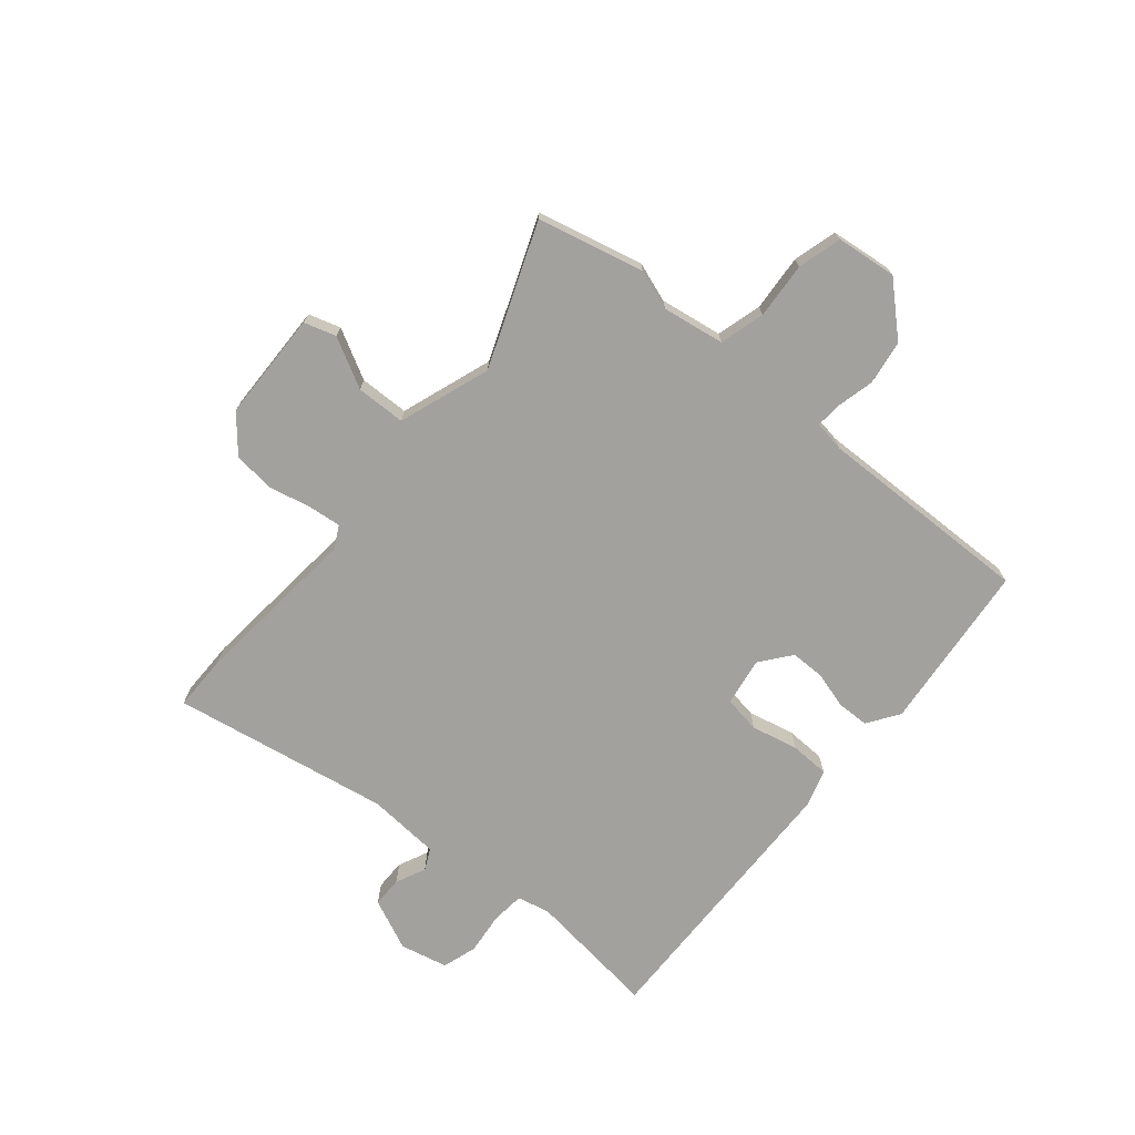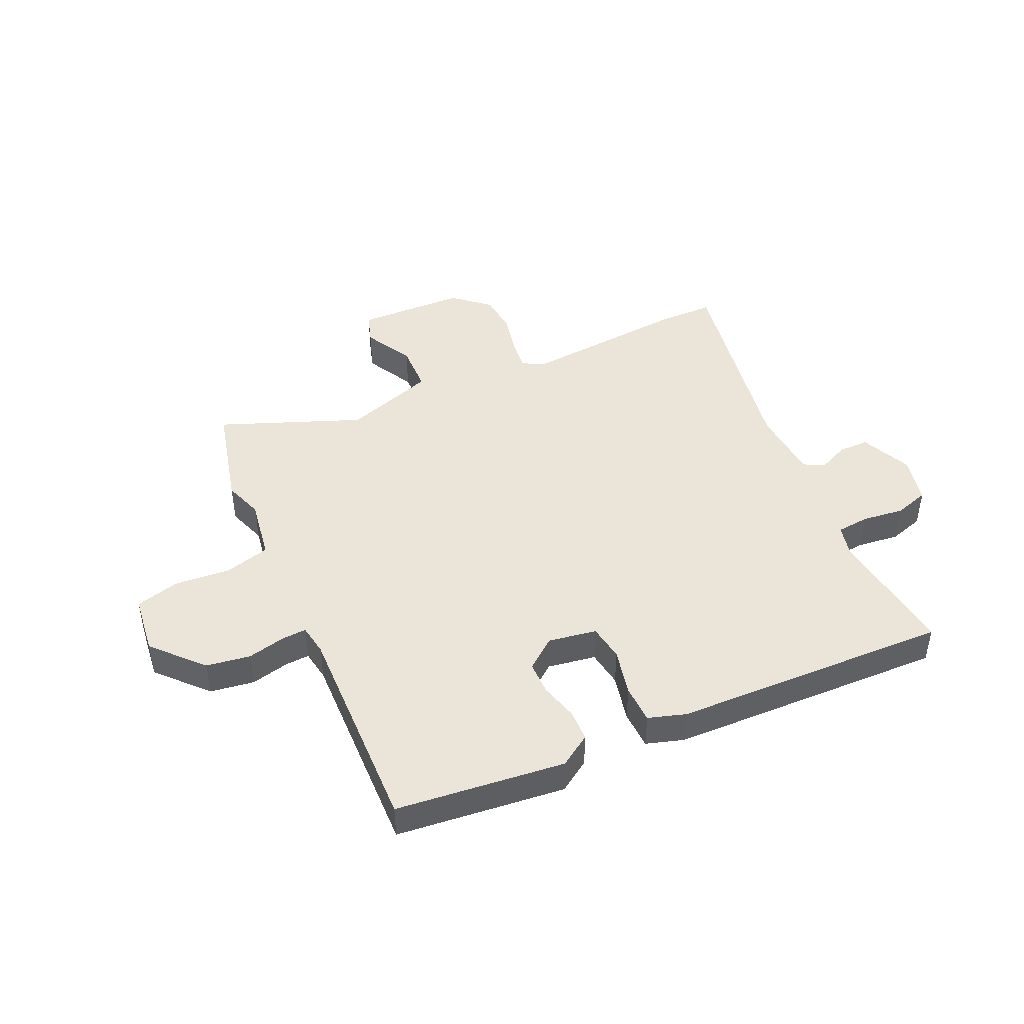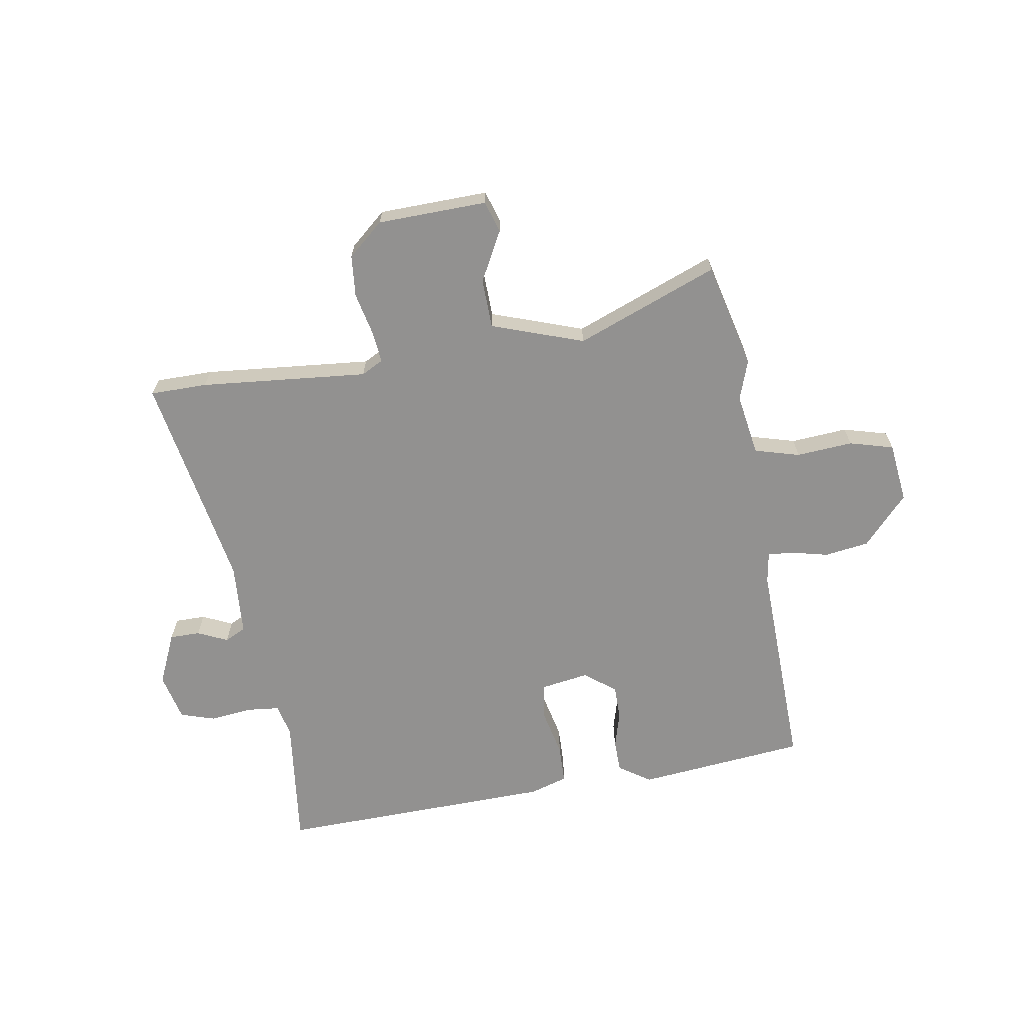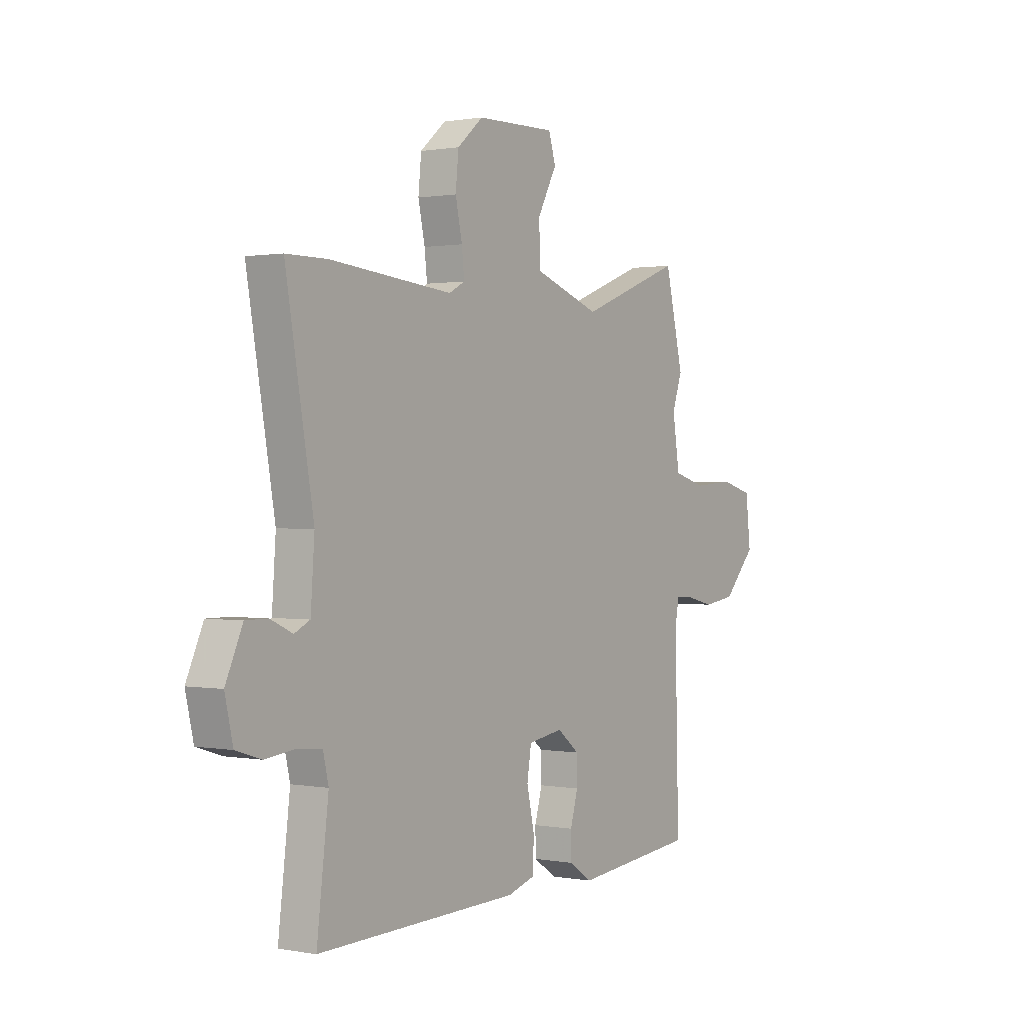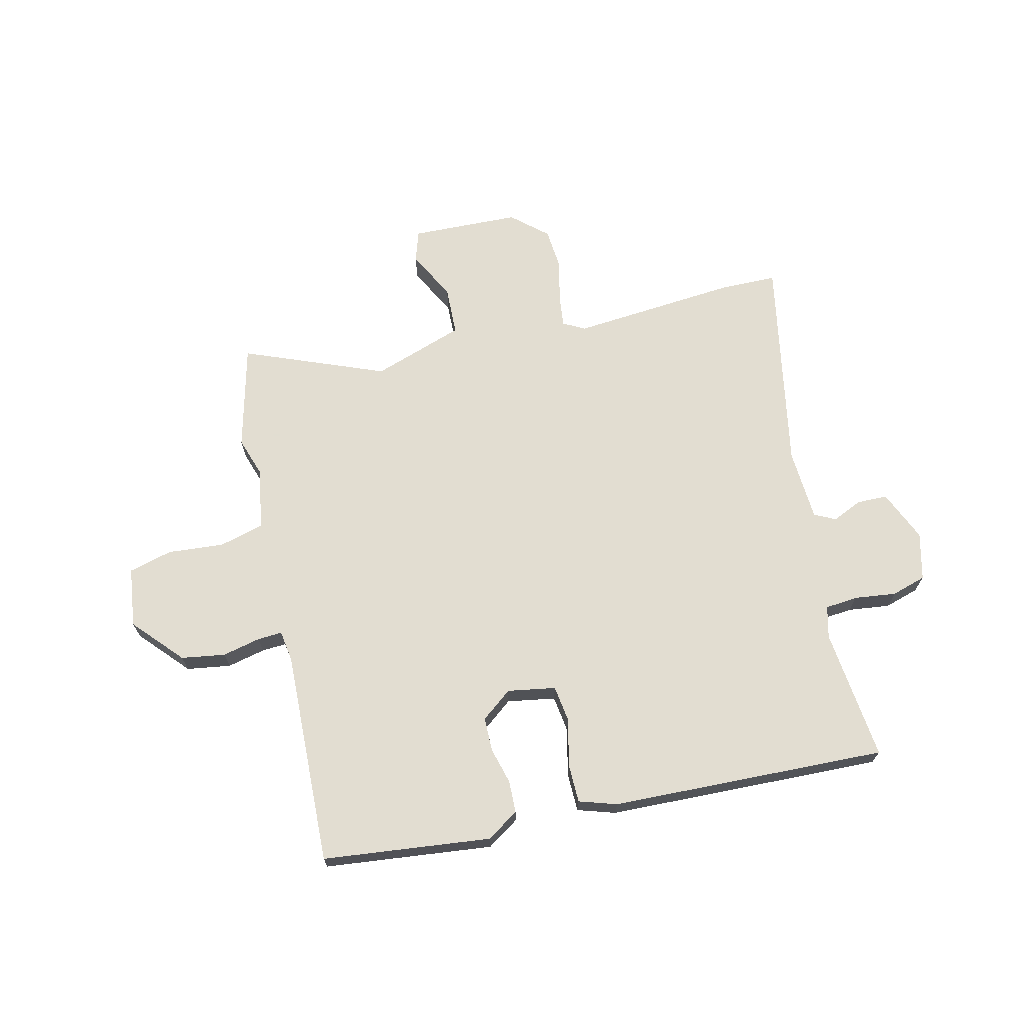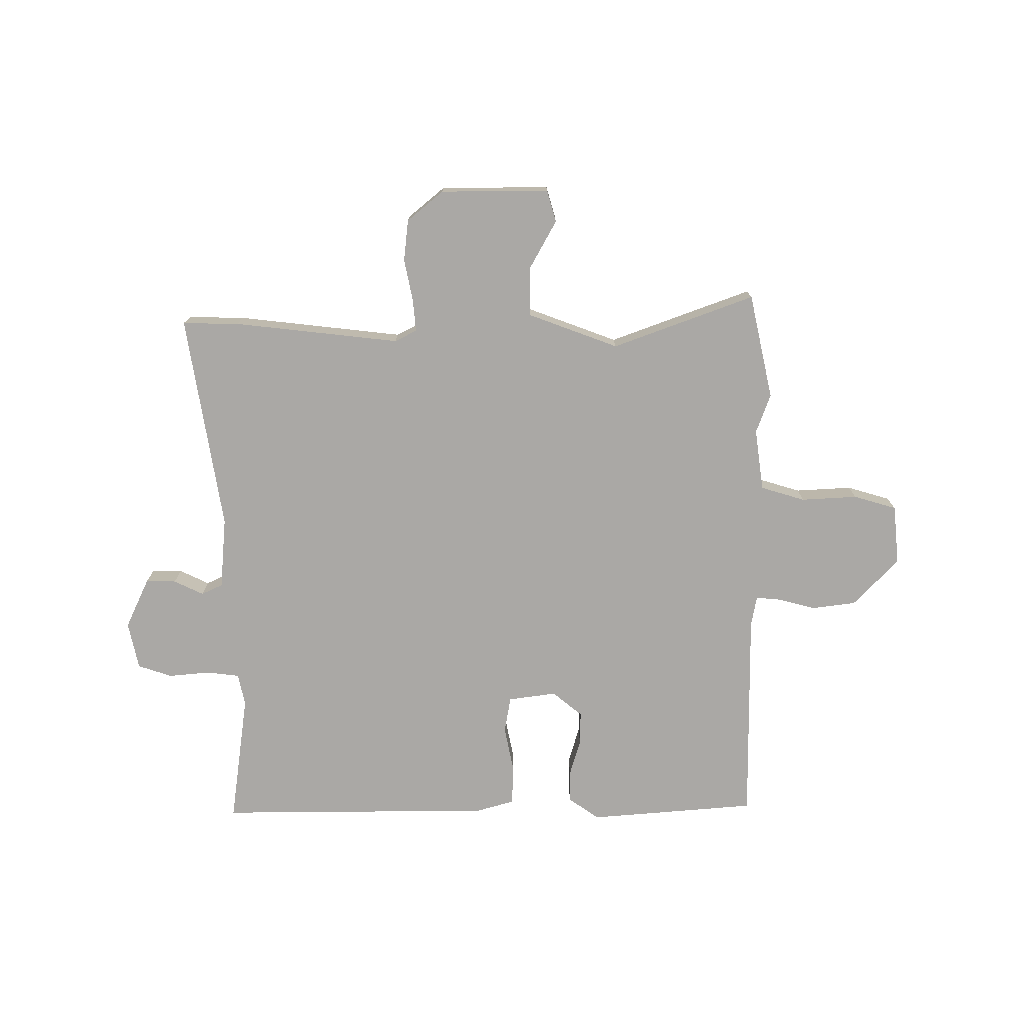
<metadata>
{"format":"obj","ext":"obj","renderer":"f3d","projection":"perspective","resolution":1024,"background":"white","views":[{"elev":-72.1,"azim":50.1,"up":"+Y"},{"elev":44.7,"azim":155.9,"up":"+Y"},{"elev":-66.1,"azim":9.6,"up":"+Y"},{"elev":0.8,"azim":-56.0,"up":"+Z"},{"elev":68.6,"azim":167.4,"up":"+Y"},{"elev":-75.1,"azim":-0.8,"up":"+Y"}]}
</metadata>
<code>
v -0.559 0.07 0.5
v -0.46 0.07 0.5
v -0.169 0.07 0.472
v -0.131 0.07 0.492
v -0.137 0.07 0.548
v -0.153 0.07 0.622
v -0.146 0.07 0.694
v -0.084 0.07 0.747
v 0.106 0.07 0.751
v 0.123 0.07 0.696
v 0.077 0.07 0.61
v 0.079 0.07 0.524
v 0.238 0.07 0.468
v 0.485 0.07 0.563
v 0.529 0.07 0.379
v 0.505 0.07 0.31
v 0.522 0.07 0.202
v 0.6 0.07 0.18
v 0.698 0.07 0.187
v 0.774 0.07 0.166
v 0.786 0.07 0.061
v 0.708 0.07 -0.023
v 0.631 0.07 -0.034
v 0.565 0.07 -0.018
v 0.522 0.07 -0.015
v 0.513 0.07 -0.069
v 0.522 0.07 -0.444
v 0.228 0.07 -0.473
v 0.173 0.07 -0.436
v 0.172 0.07 -0.38
v 0.19 0.07 -0.316
v 0.19 0.07 -0.257
v 0.137 0.07 -0.215
v 0.053 0.07 -0.228
v 0.043 0.07 -0.292
v 0.061 0.07 -0.374
v 0.059 0.07 -0.442
v -0.007 0.07 -0.462
v -0.49 0.07 -0.473
v -0.462 0.07 -0.243
v -0.475 0.07 -0.187
v -0.532 0.07 -0.181
v -0.605 0.07 -0.189
v -0.665 0.07 -0.17
v -0.684 0.07 -0.087
v -0.644 0.07 0.002
v -0.591 0.07 0.002
v -0.539 0.07 -0.022
v -0.502 0.07 -0.004
v -0.493 0.07 0.122
v -0.559 0 0.5
v -0.46 0 0.5
v -0.169 0 0.472
v -0.131 0 0.492
v -0.137 0 0.548
v -0.153 0 0.622
v -0.146 0 0.694
v -0.084 0 0.747
v 0.106 0 0.751
v 0.123 0 0.696
v 0.077 0 0.61
v 0.079 0 0.524
v 0.238 0 0.468
v 0.485 0 0.563
v 0.529 0 0.379
v 0.505 0 0.31
v 0.522 0 0.202
v 0.6 0 0.18
v 0.698 0 0.187
v 0.774 0 0.166
v 0.786 0 0.061
v 0.708 0 -0.023
v 0.631 0 -0.034
v 0.565 0 -0.018
v 0.522 0 -0.015
v 0.513 0 -0.069
v 0.522 0 -0.444
v 0.228 0 -0.473
v 0.173 0 -0.436
v 0.172 0 -0.38
v 0.19 0 -0.316
v 0.19 0 -0.257
v 0.137 0 -0.215
v 0.053 0 -0.228
v 0.043 0 -0.292
v 0.061 0 -0.374
v 0.059 0 -0.442
v -0.007 0 -0.462
v -0.49 0 -0.473
v -0.462 0 -0.243
v -0.475 0 -0.187
v -0.532 0 -0.181
v -0.605 0 -0.189
v -0.665 0 -0.17
v -0.684 0 -0.087
v -0.644 0 0.002
v -0.591 0 0.002
v -0.539 0 -0.022
v -0.502 0 -0.004
v -0.493 0 0.122
f 45 46 47 48
f 43 44 45 48
f 42 43 48 49
f 41 42 49
f 40 41 49 50
f 38 39 40
f 35 36 37 38
f 34 35 38 40
f 33 34 40 50
f 28 29 30 31
f 26 27 28 31
f 25 26 31 32
f 21 22 23 24
f 21 24 25
f 18 19 20 21
f 17 18 21 25
f 16 17 25 32
f 13 14 15 16
f 12 13 16 32
f 8 9 10 11
f 8 11 12
f 5 6 7 8
f 4 5 8 12
f 3 4 12 32
f 33 50 1 2
f 2 3 32 33
f 98 97 96 95
f 98 95 94 93
f 99 98 93 92
f 99 92 91
f 100 99 91 90
f 90 89 88
f 88 87 86 85
f 90 88 85 84
f 100 90 84 83
f 81 80 79 78
f 81 78 77 76
f 82 81 76 75
f 74 73 72 71
f 75 74 71
f 71 70 69 68
f 75 71 68 67
f 82 75 67 66
f 66 65 64 63
f 82 66 63 62
f 61 60 59 58
f 62 61 58
f 58 57 56 55
f 62 58 55 54
f 82 62 54 53
f 52 51 100 83
f 83 82 53 52
f 1 51 52 2
f 2 52 53 3
f 3 53 54 4
f 4 54 55 5
f 5 55 56 6
f 6 56 57 7
f 7 57 58 8
f 8 58 59 9
f 9 59 60 10
f 10 60 61 11
f 11 61 62 12
f 12 62 63 13
f 13 63 64 14
f 14 64 65 15
f 15 65 66 16
f 16 66 67 17
f 17 67 68 18
f 18 68 69 19
f 19 69 70 20
f 20 70 71 21
f 21 71 72 22
f 22 72 73 23
f 23 73 74 24
f 24 74 75 25
f 25 75 76 26
f 26 76 77 27
f 27 77 78 28
f 28 78 79 29
f 29 79 80 30
f 30 80 81 31
f 31 81 82 32
f 32 82 83 33
f 33 83 84 34
f 34 84 85 35
f 35 85 86 36
f 36 86 87 37
f 37 87 88 38
f 38 88 89 39
f 39 89 90 40
f 40 90 91 41
f 41 91 92 42
f 42 92 93 43
f 43 93 94 44
f 44 94 95 45
f 45 95 96 46
f 46 96 97 47
f 47 97 98 48
f 48 98 99 49
f 49 99 100 50
f 50 100 51 1

</code>
